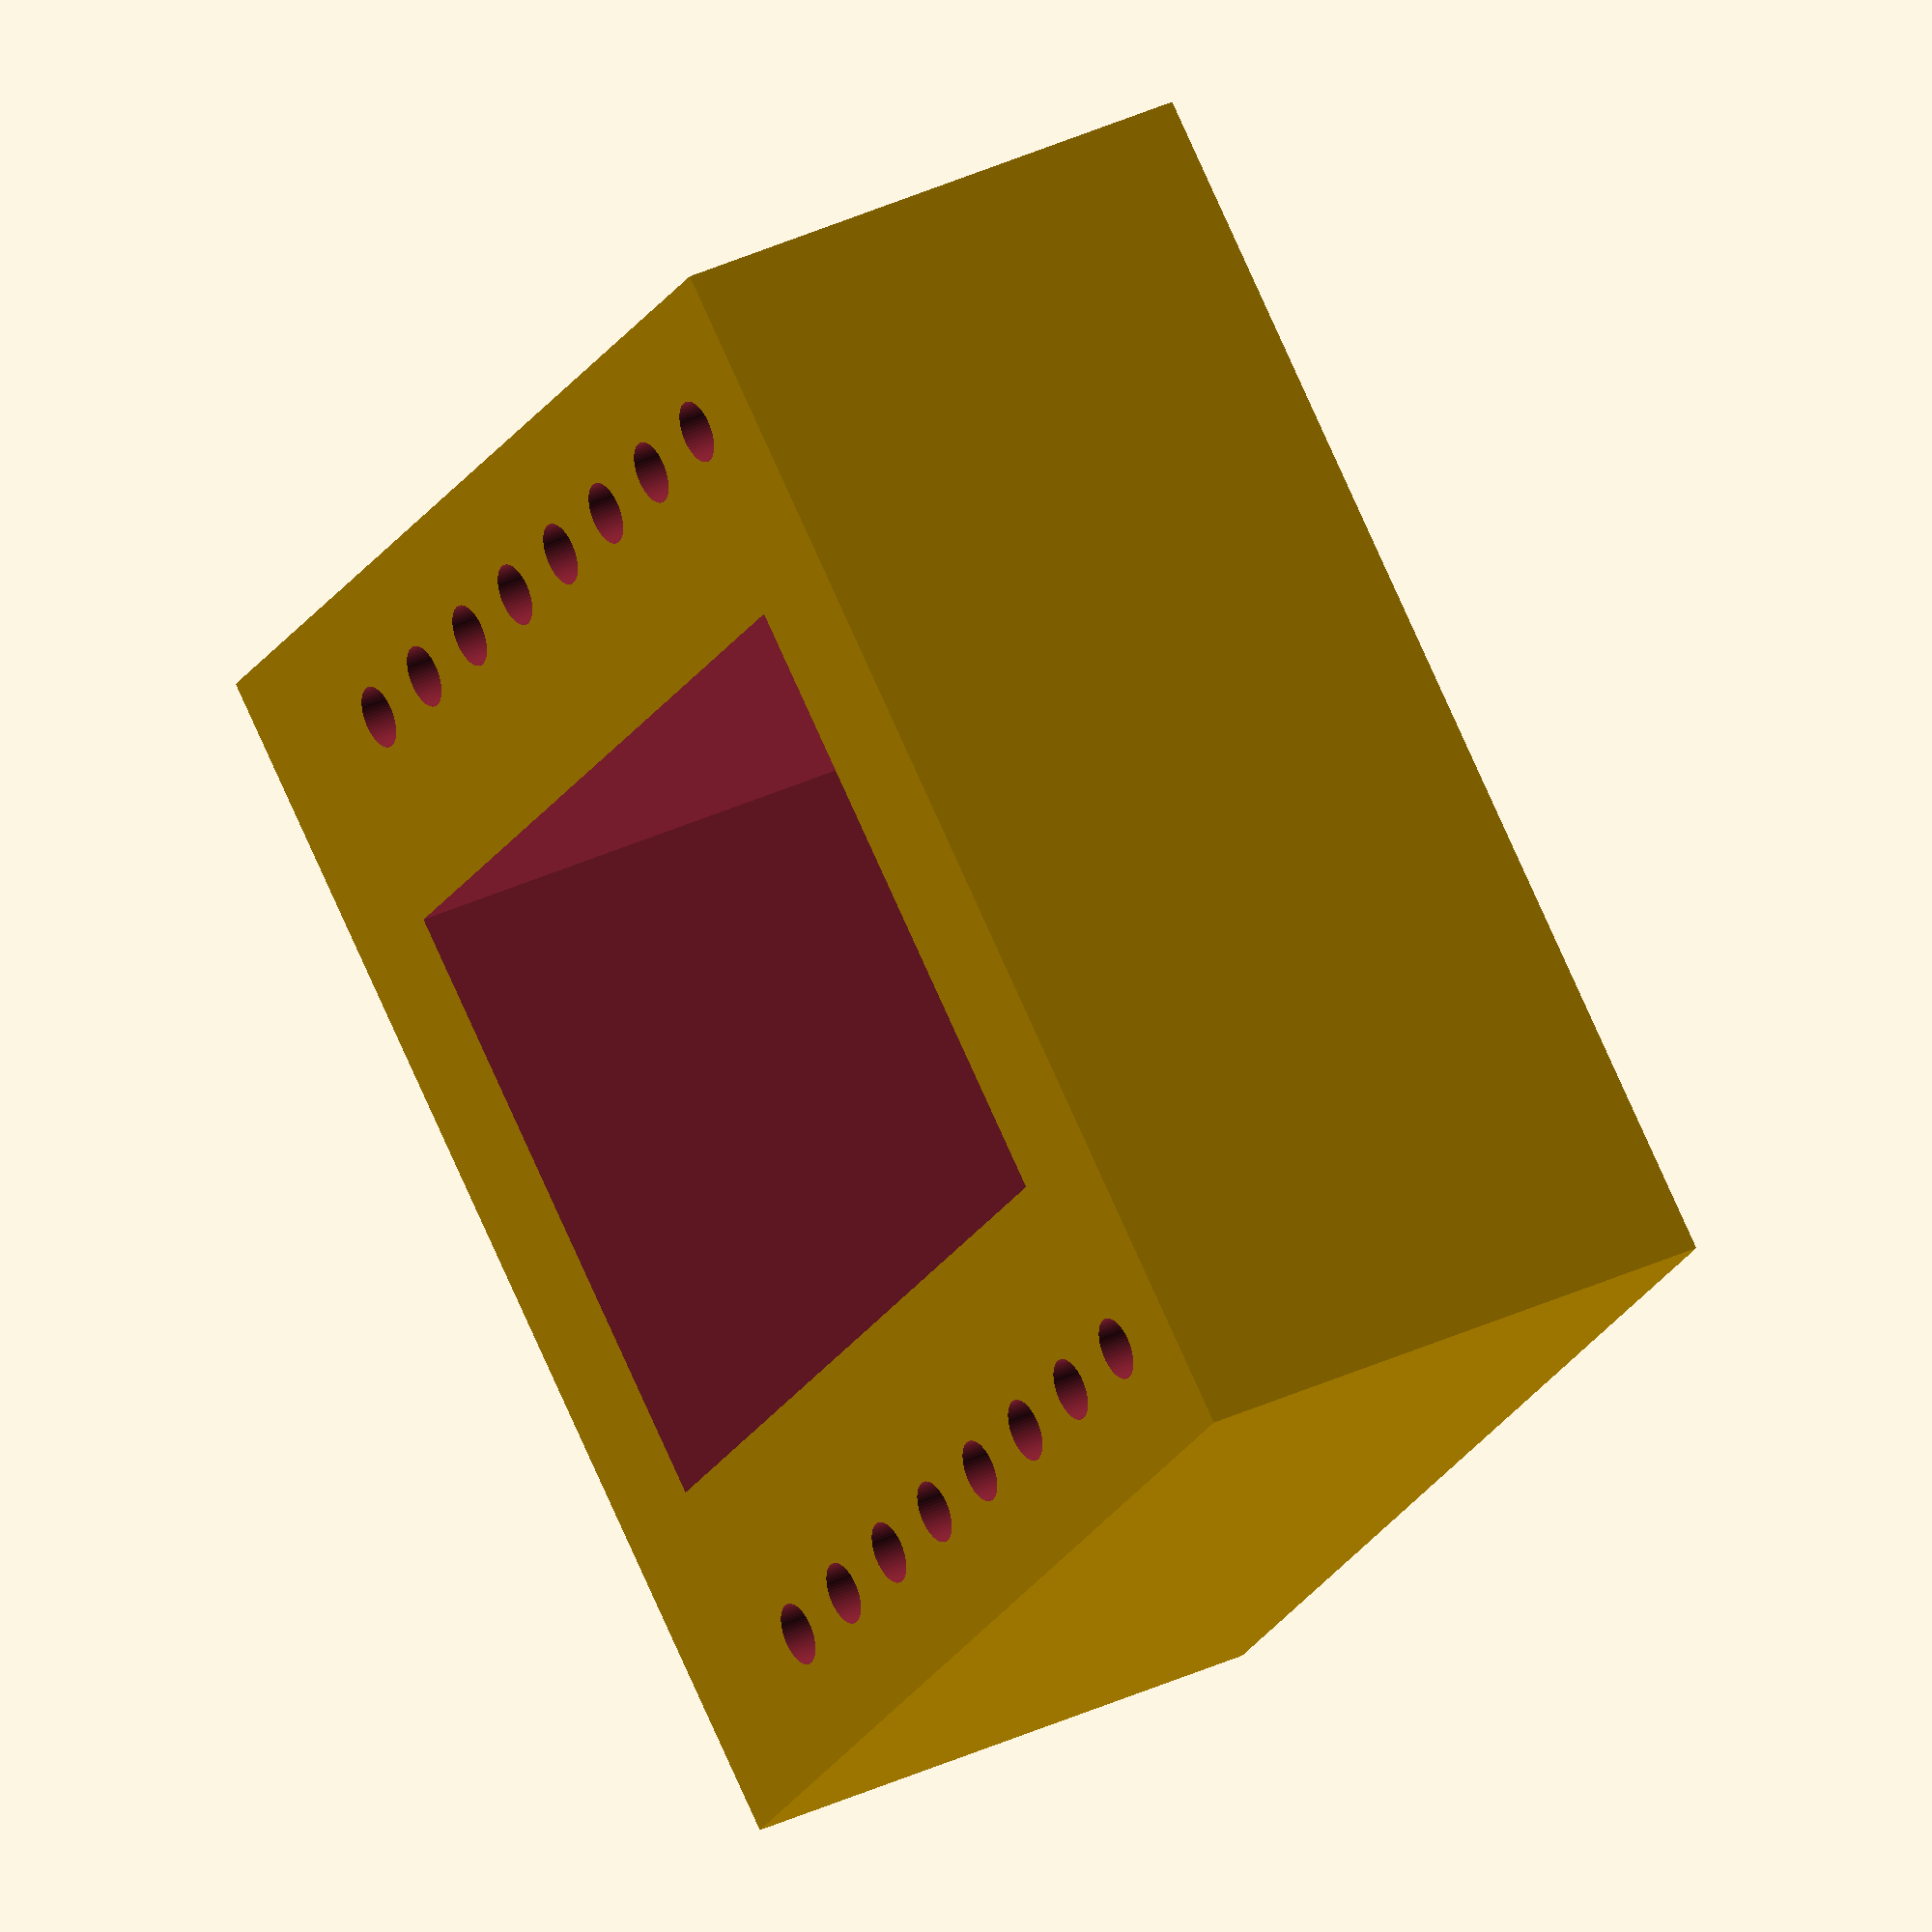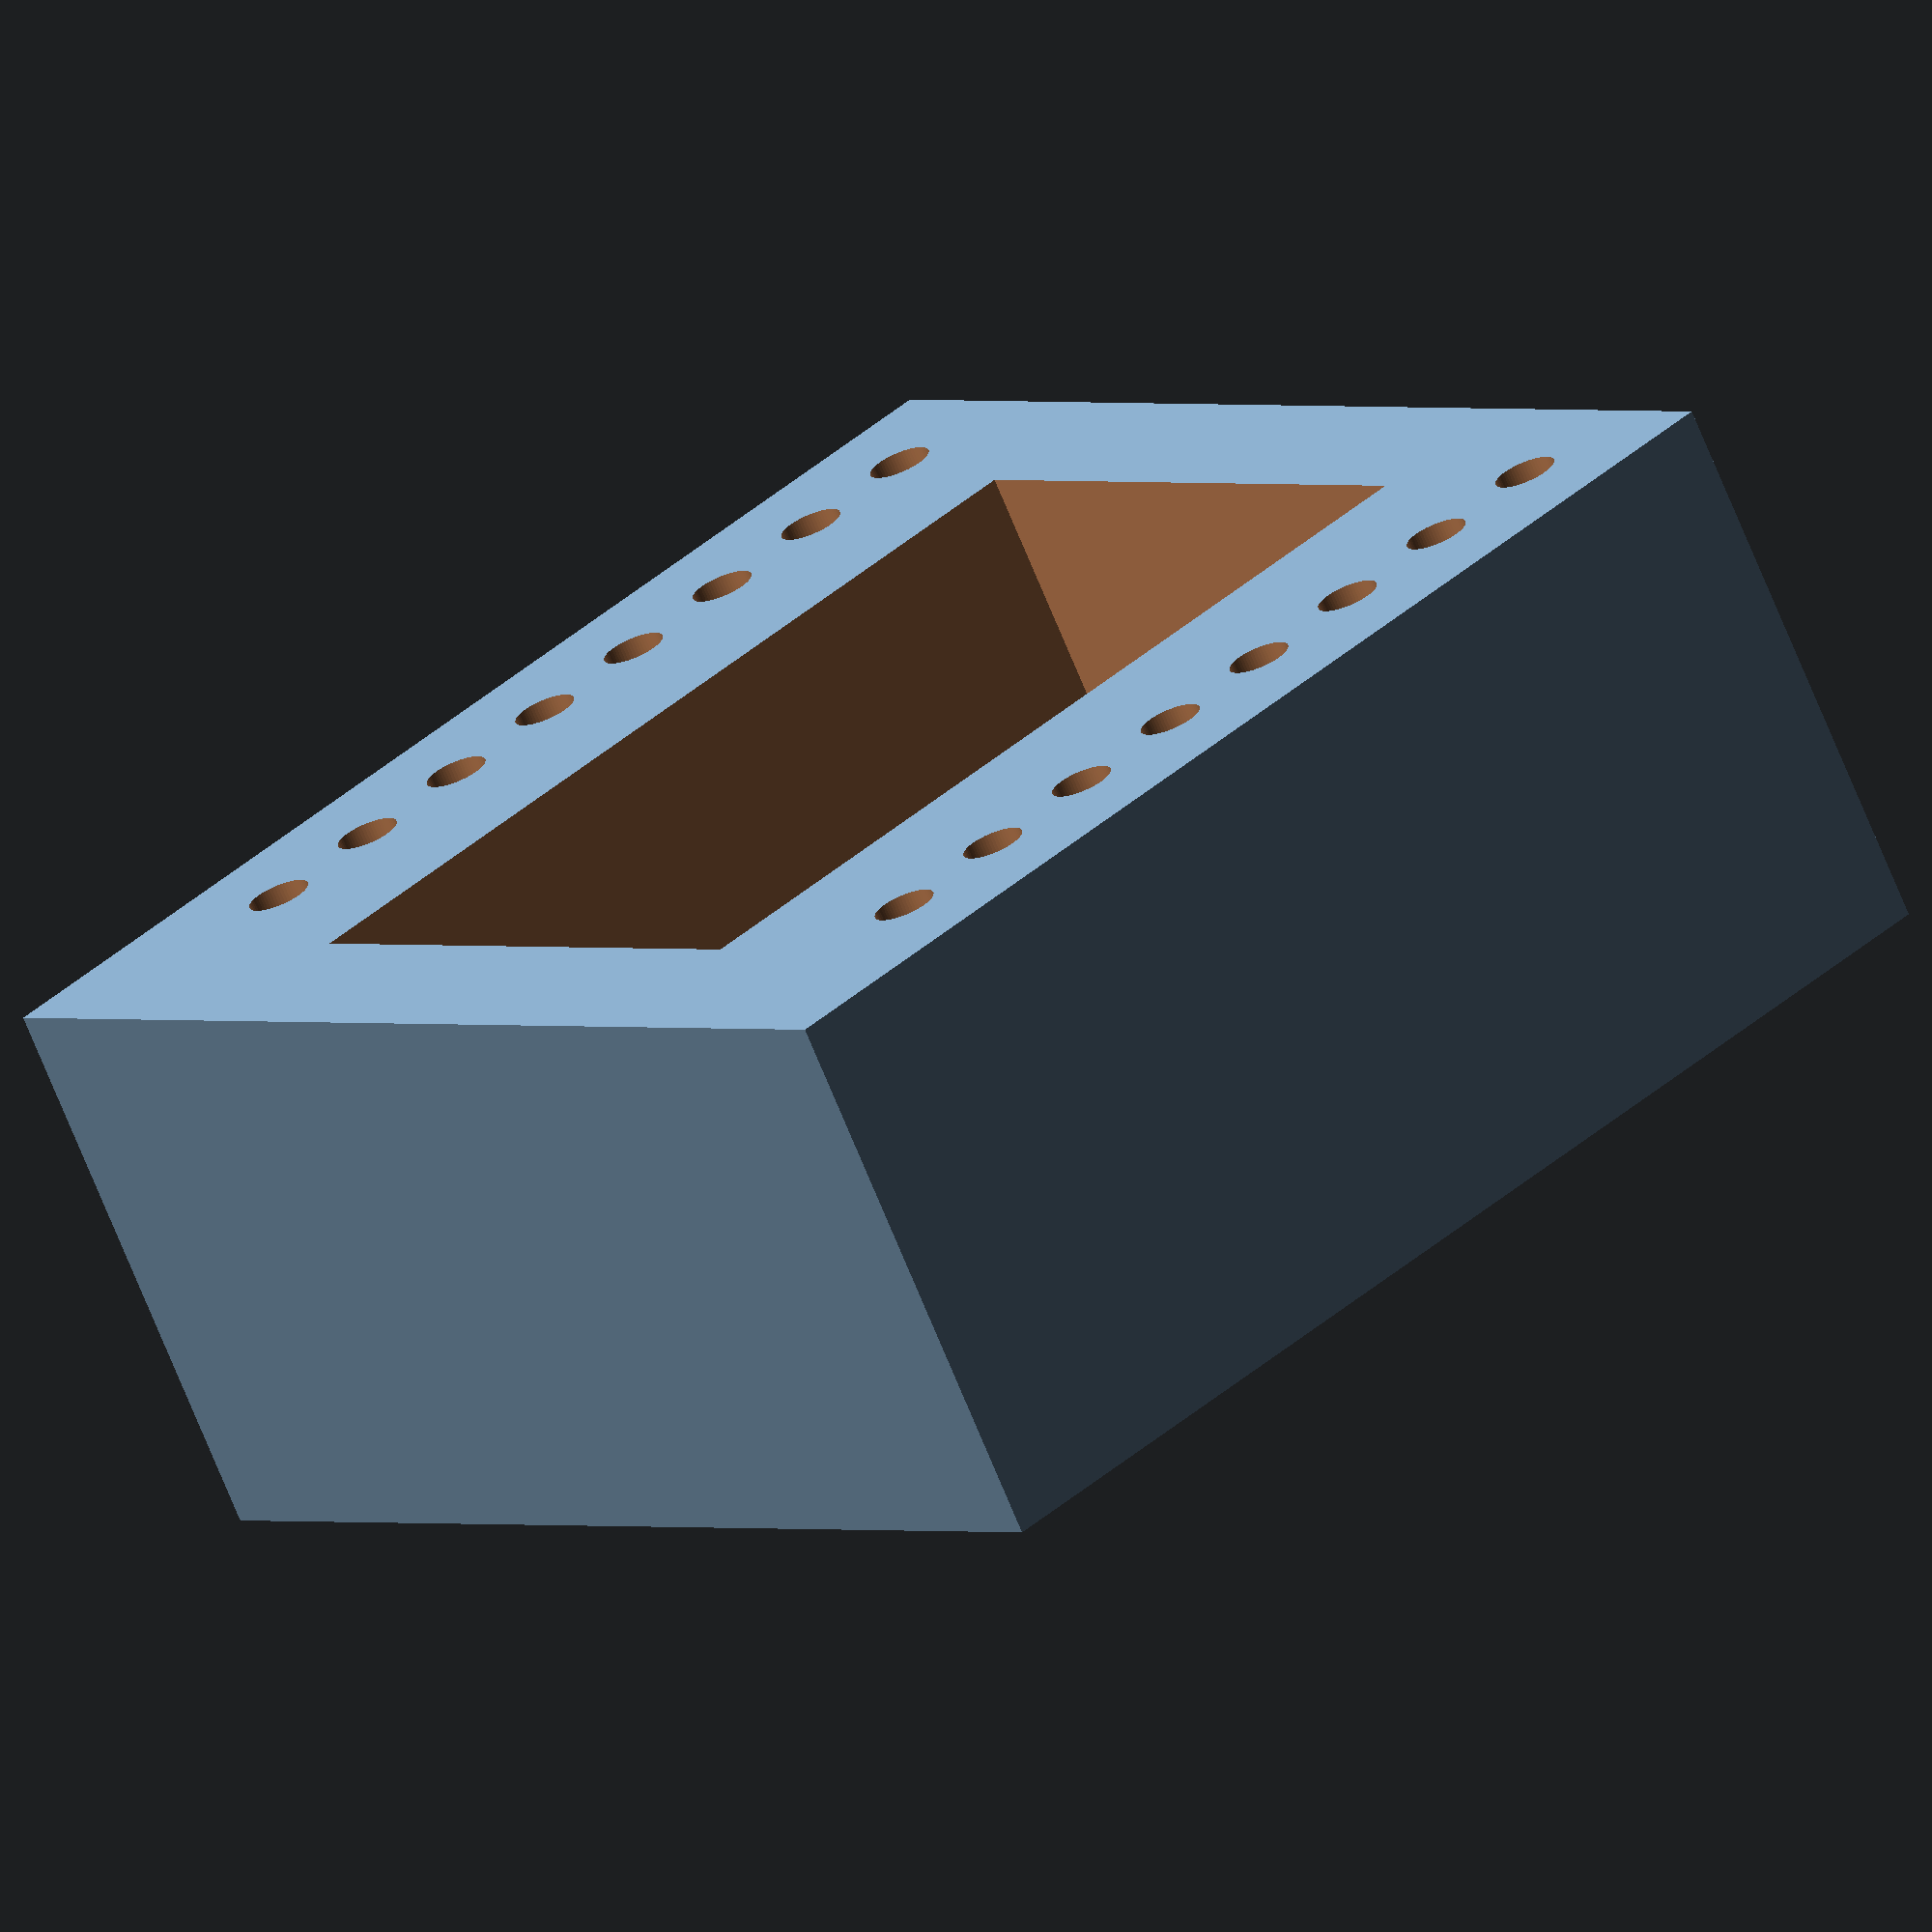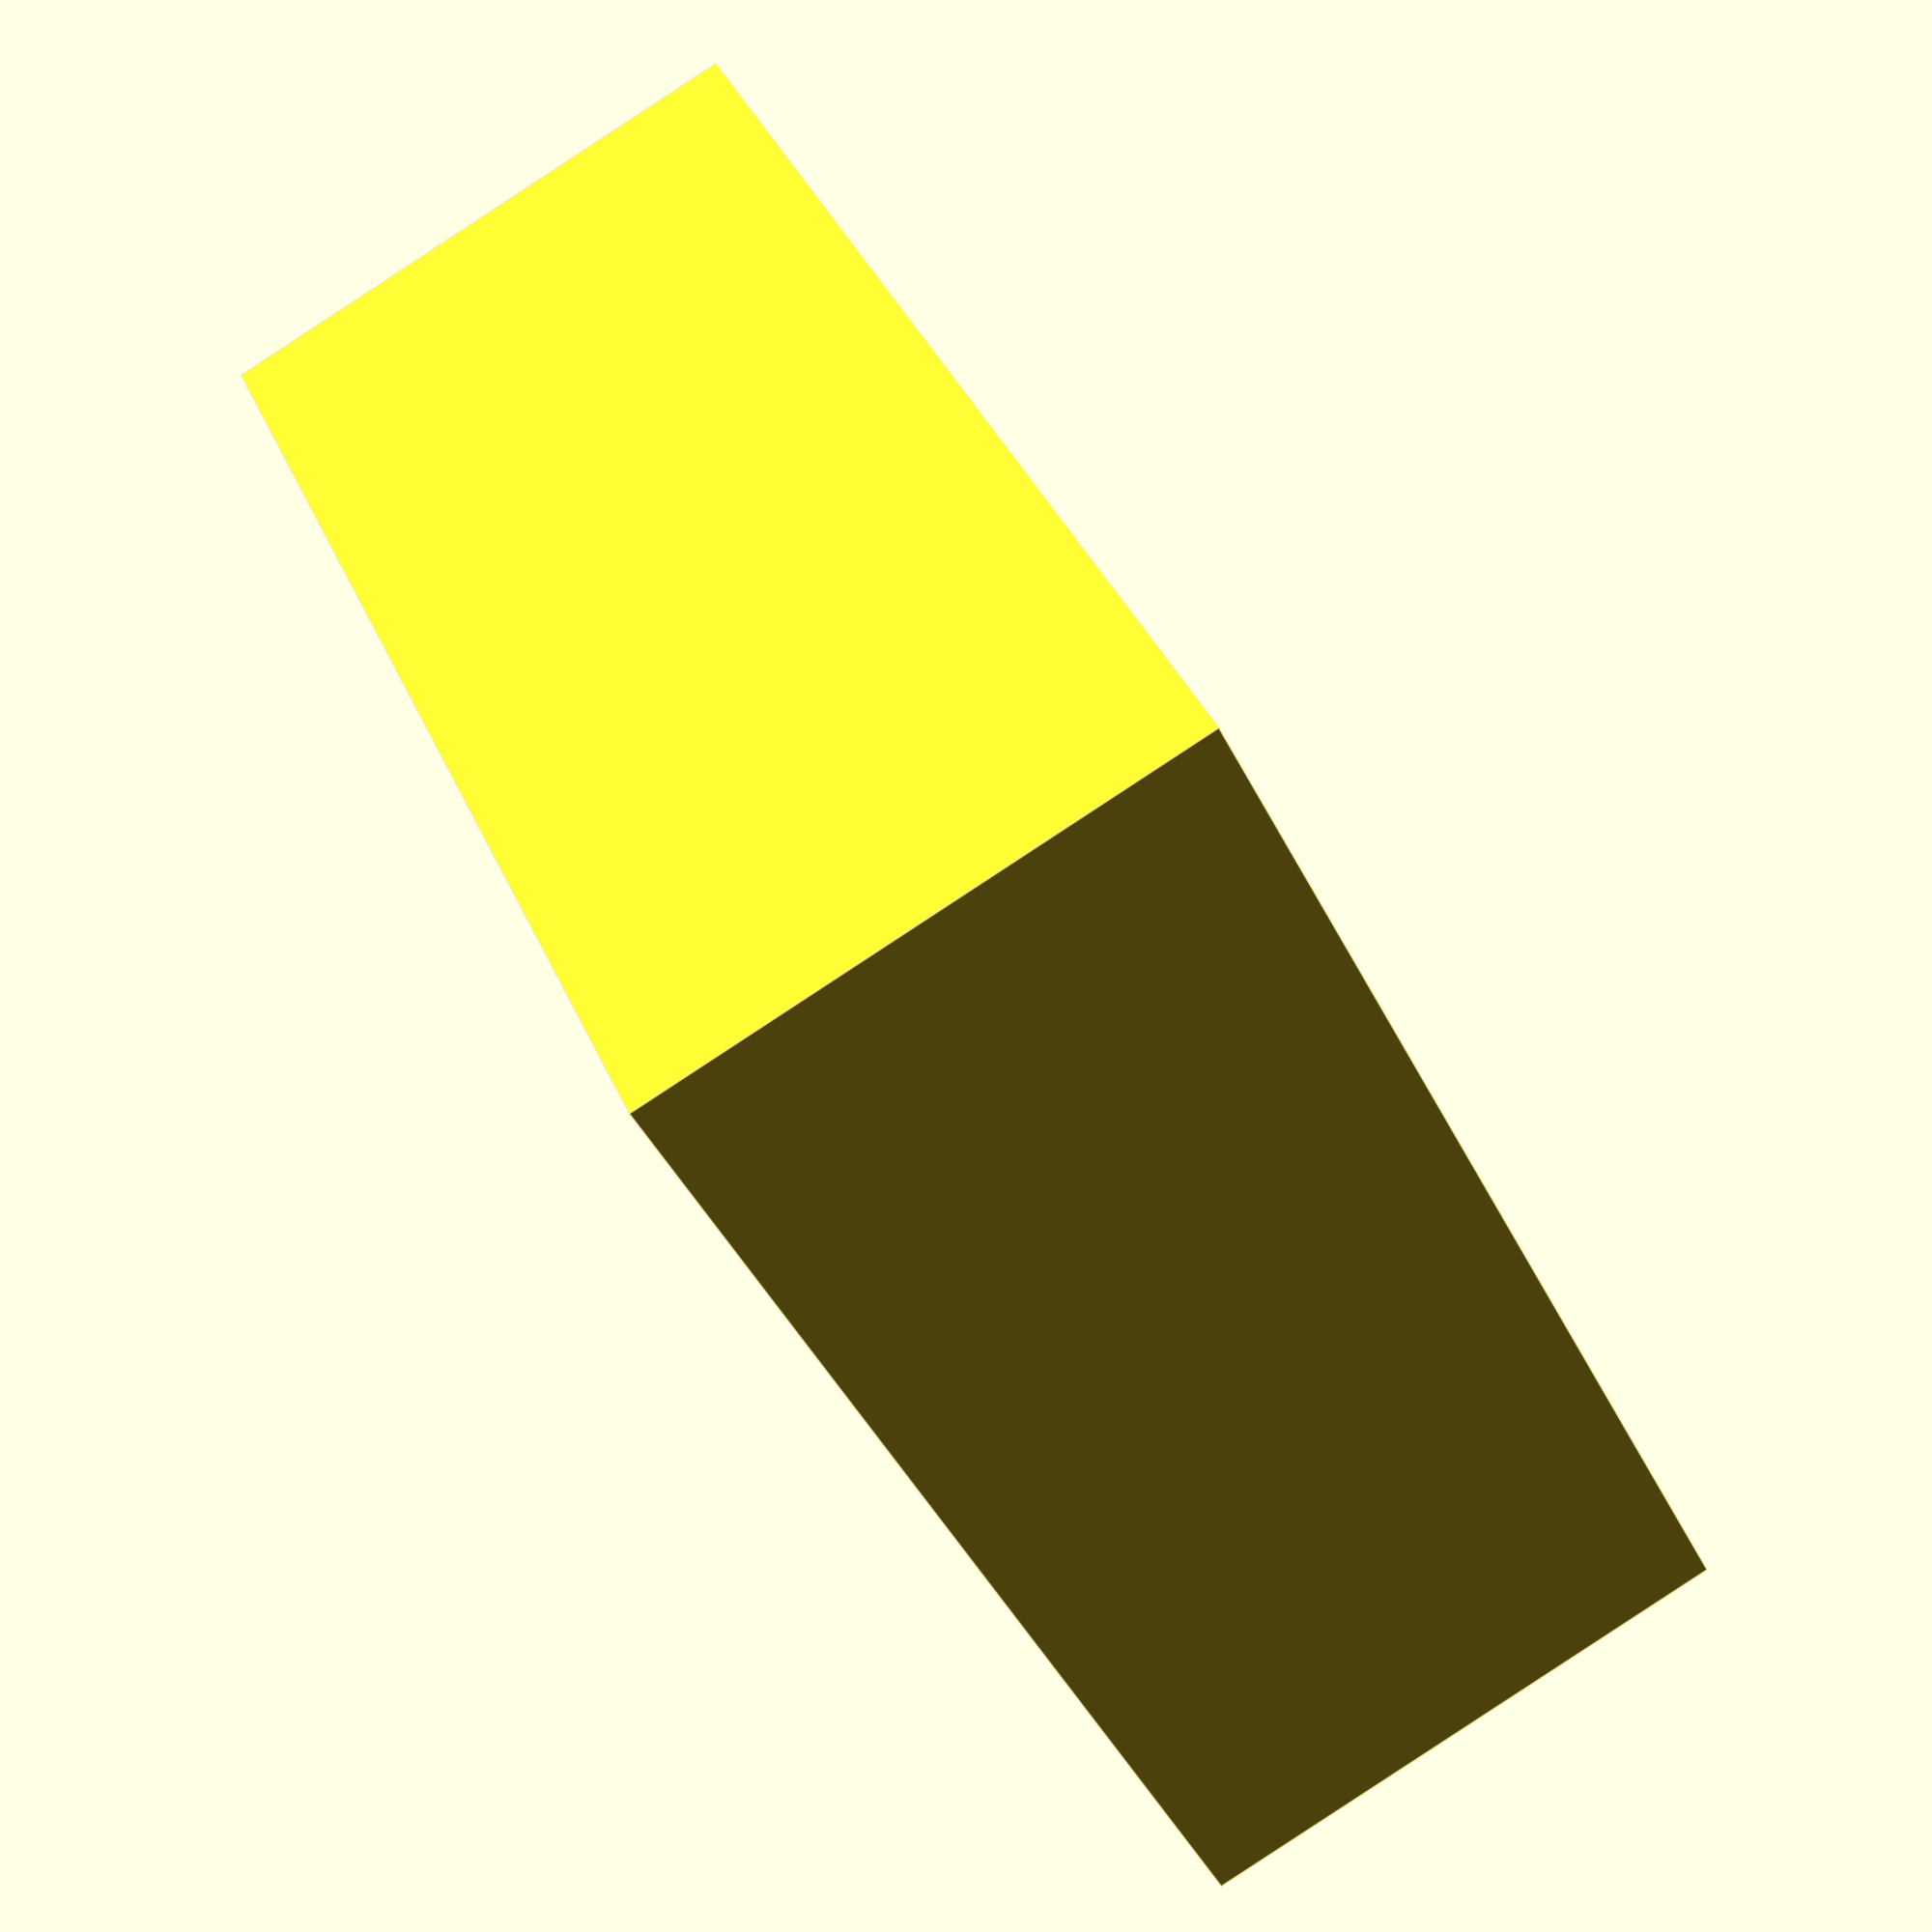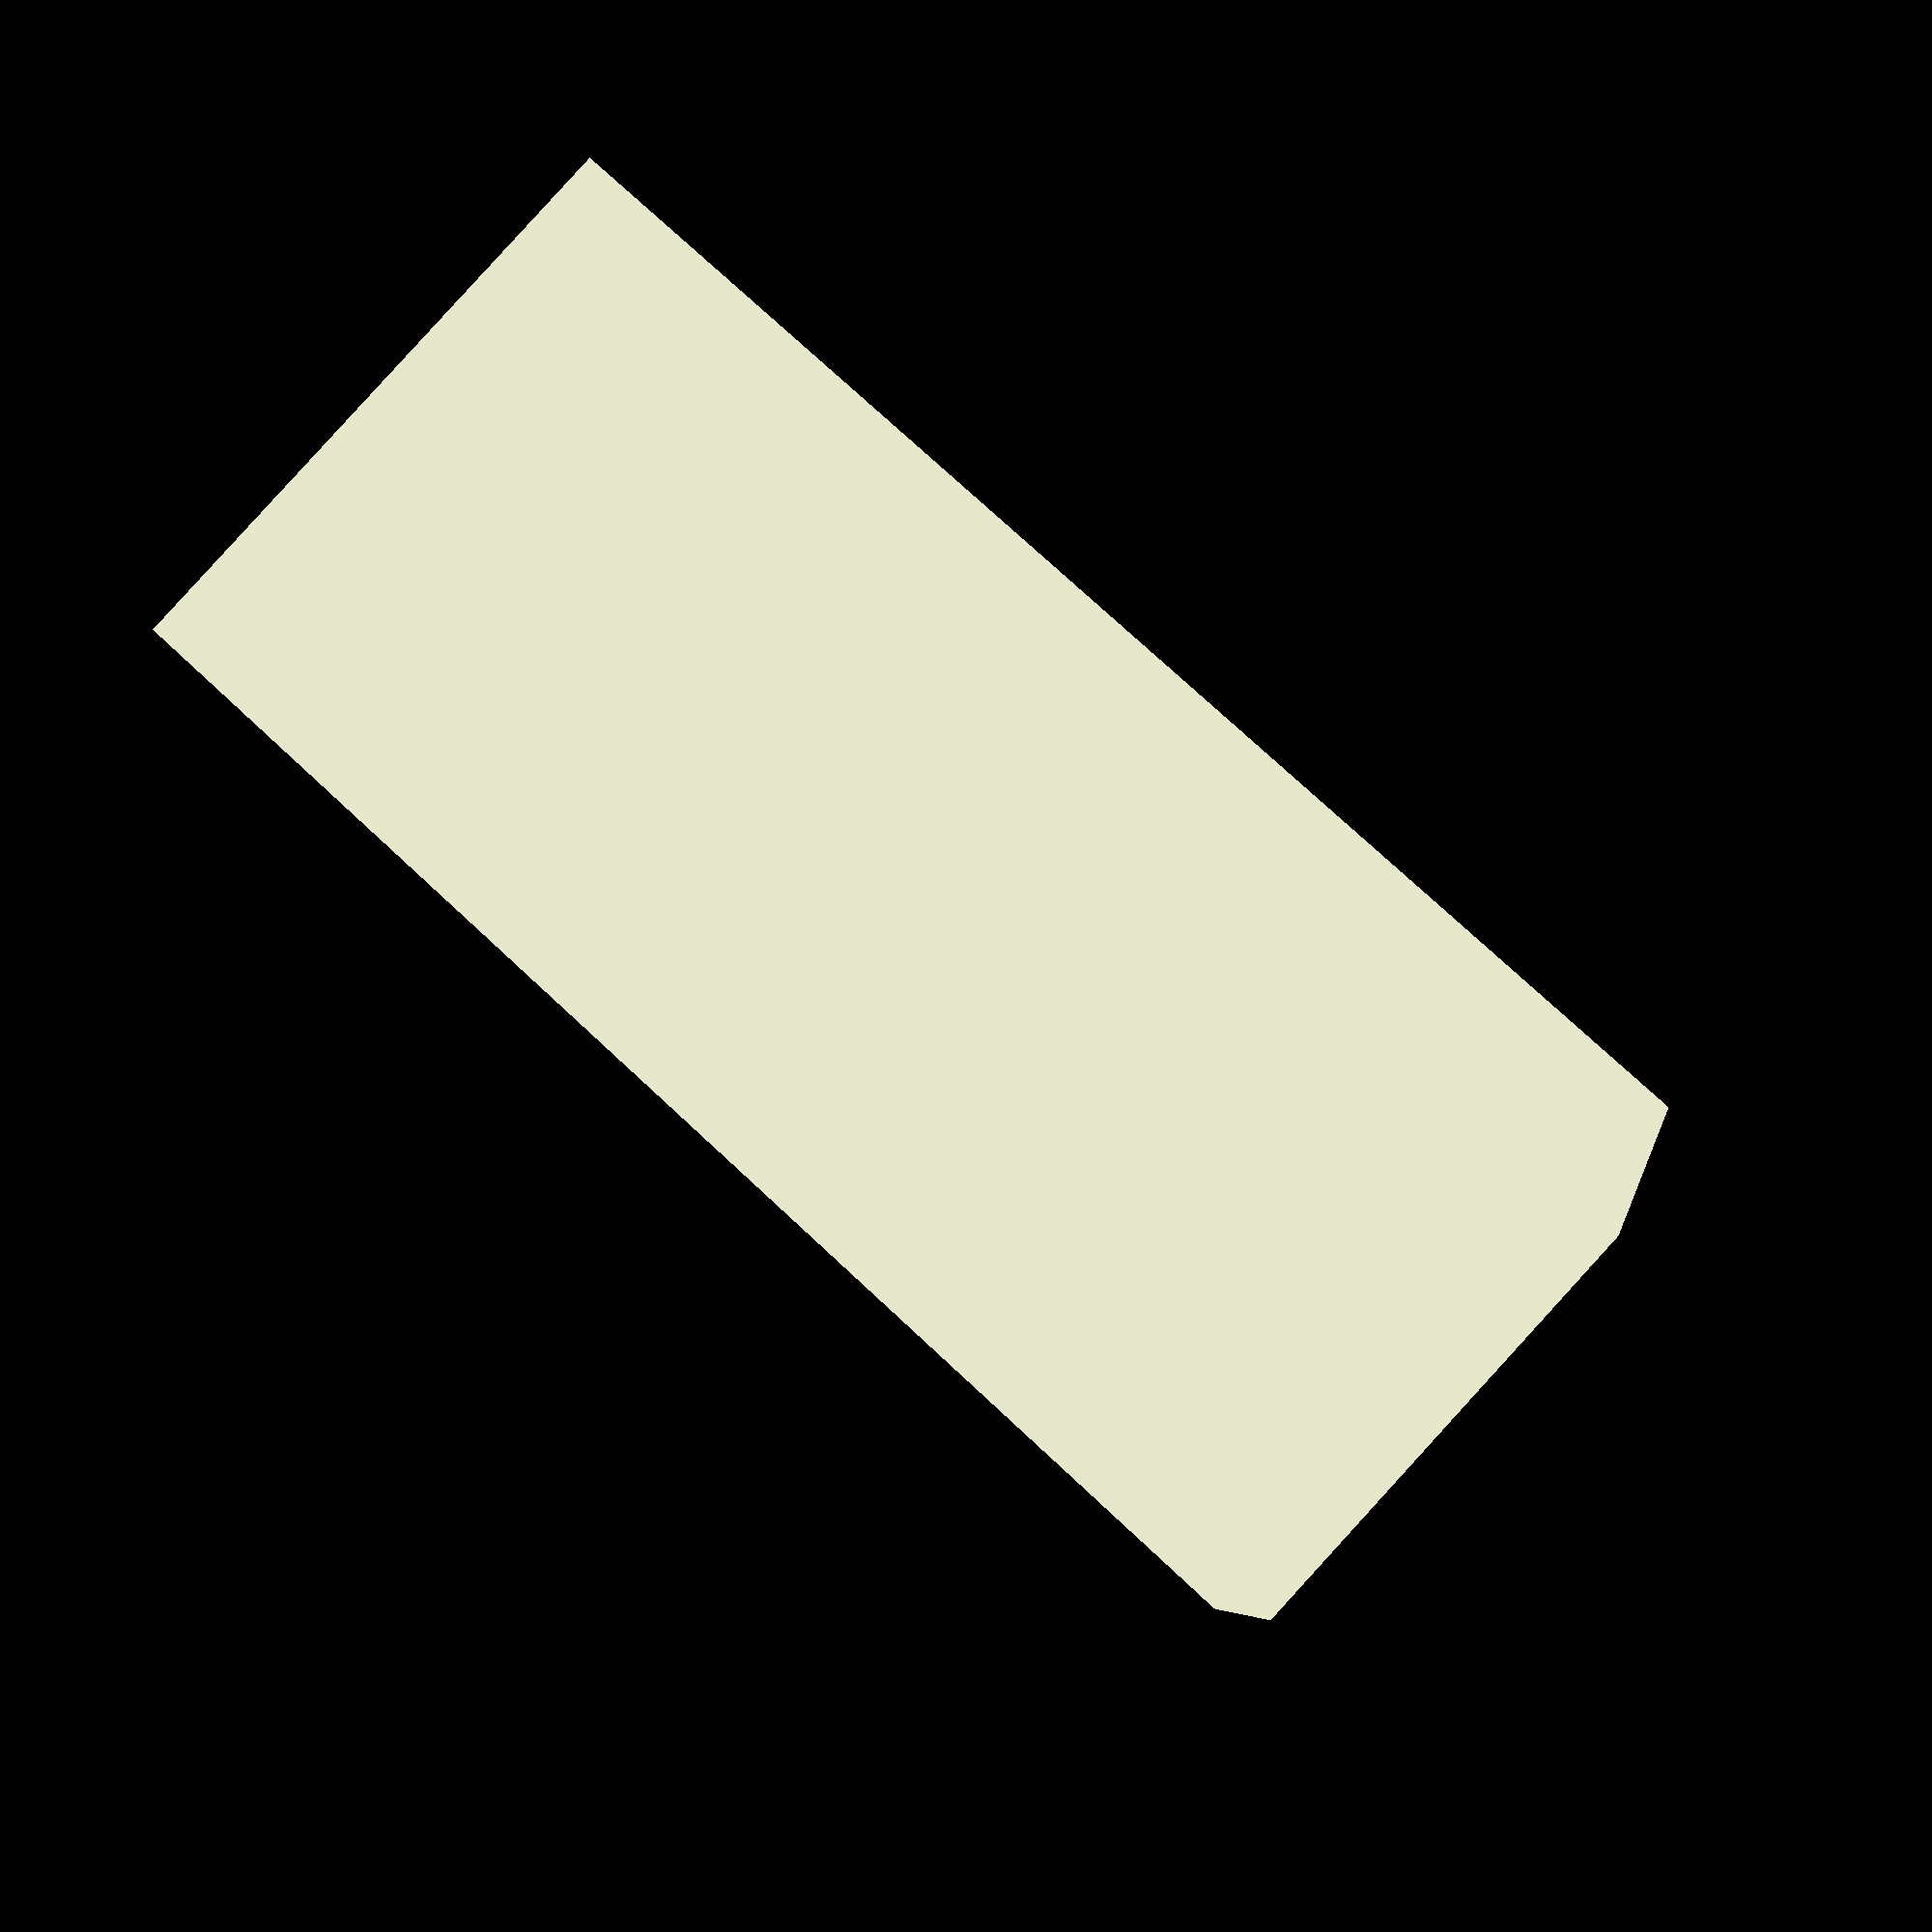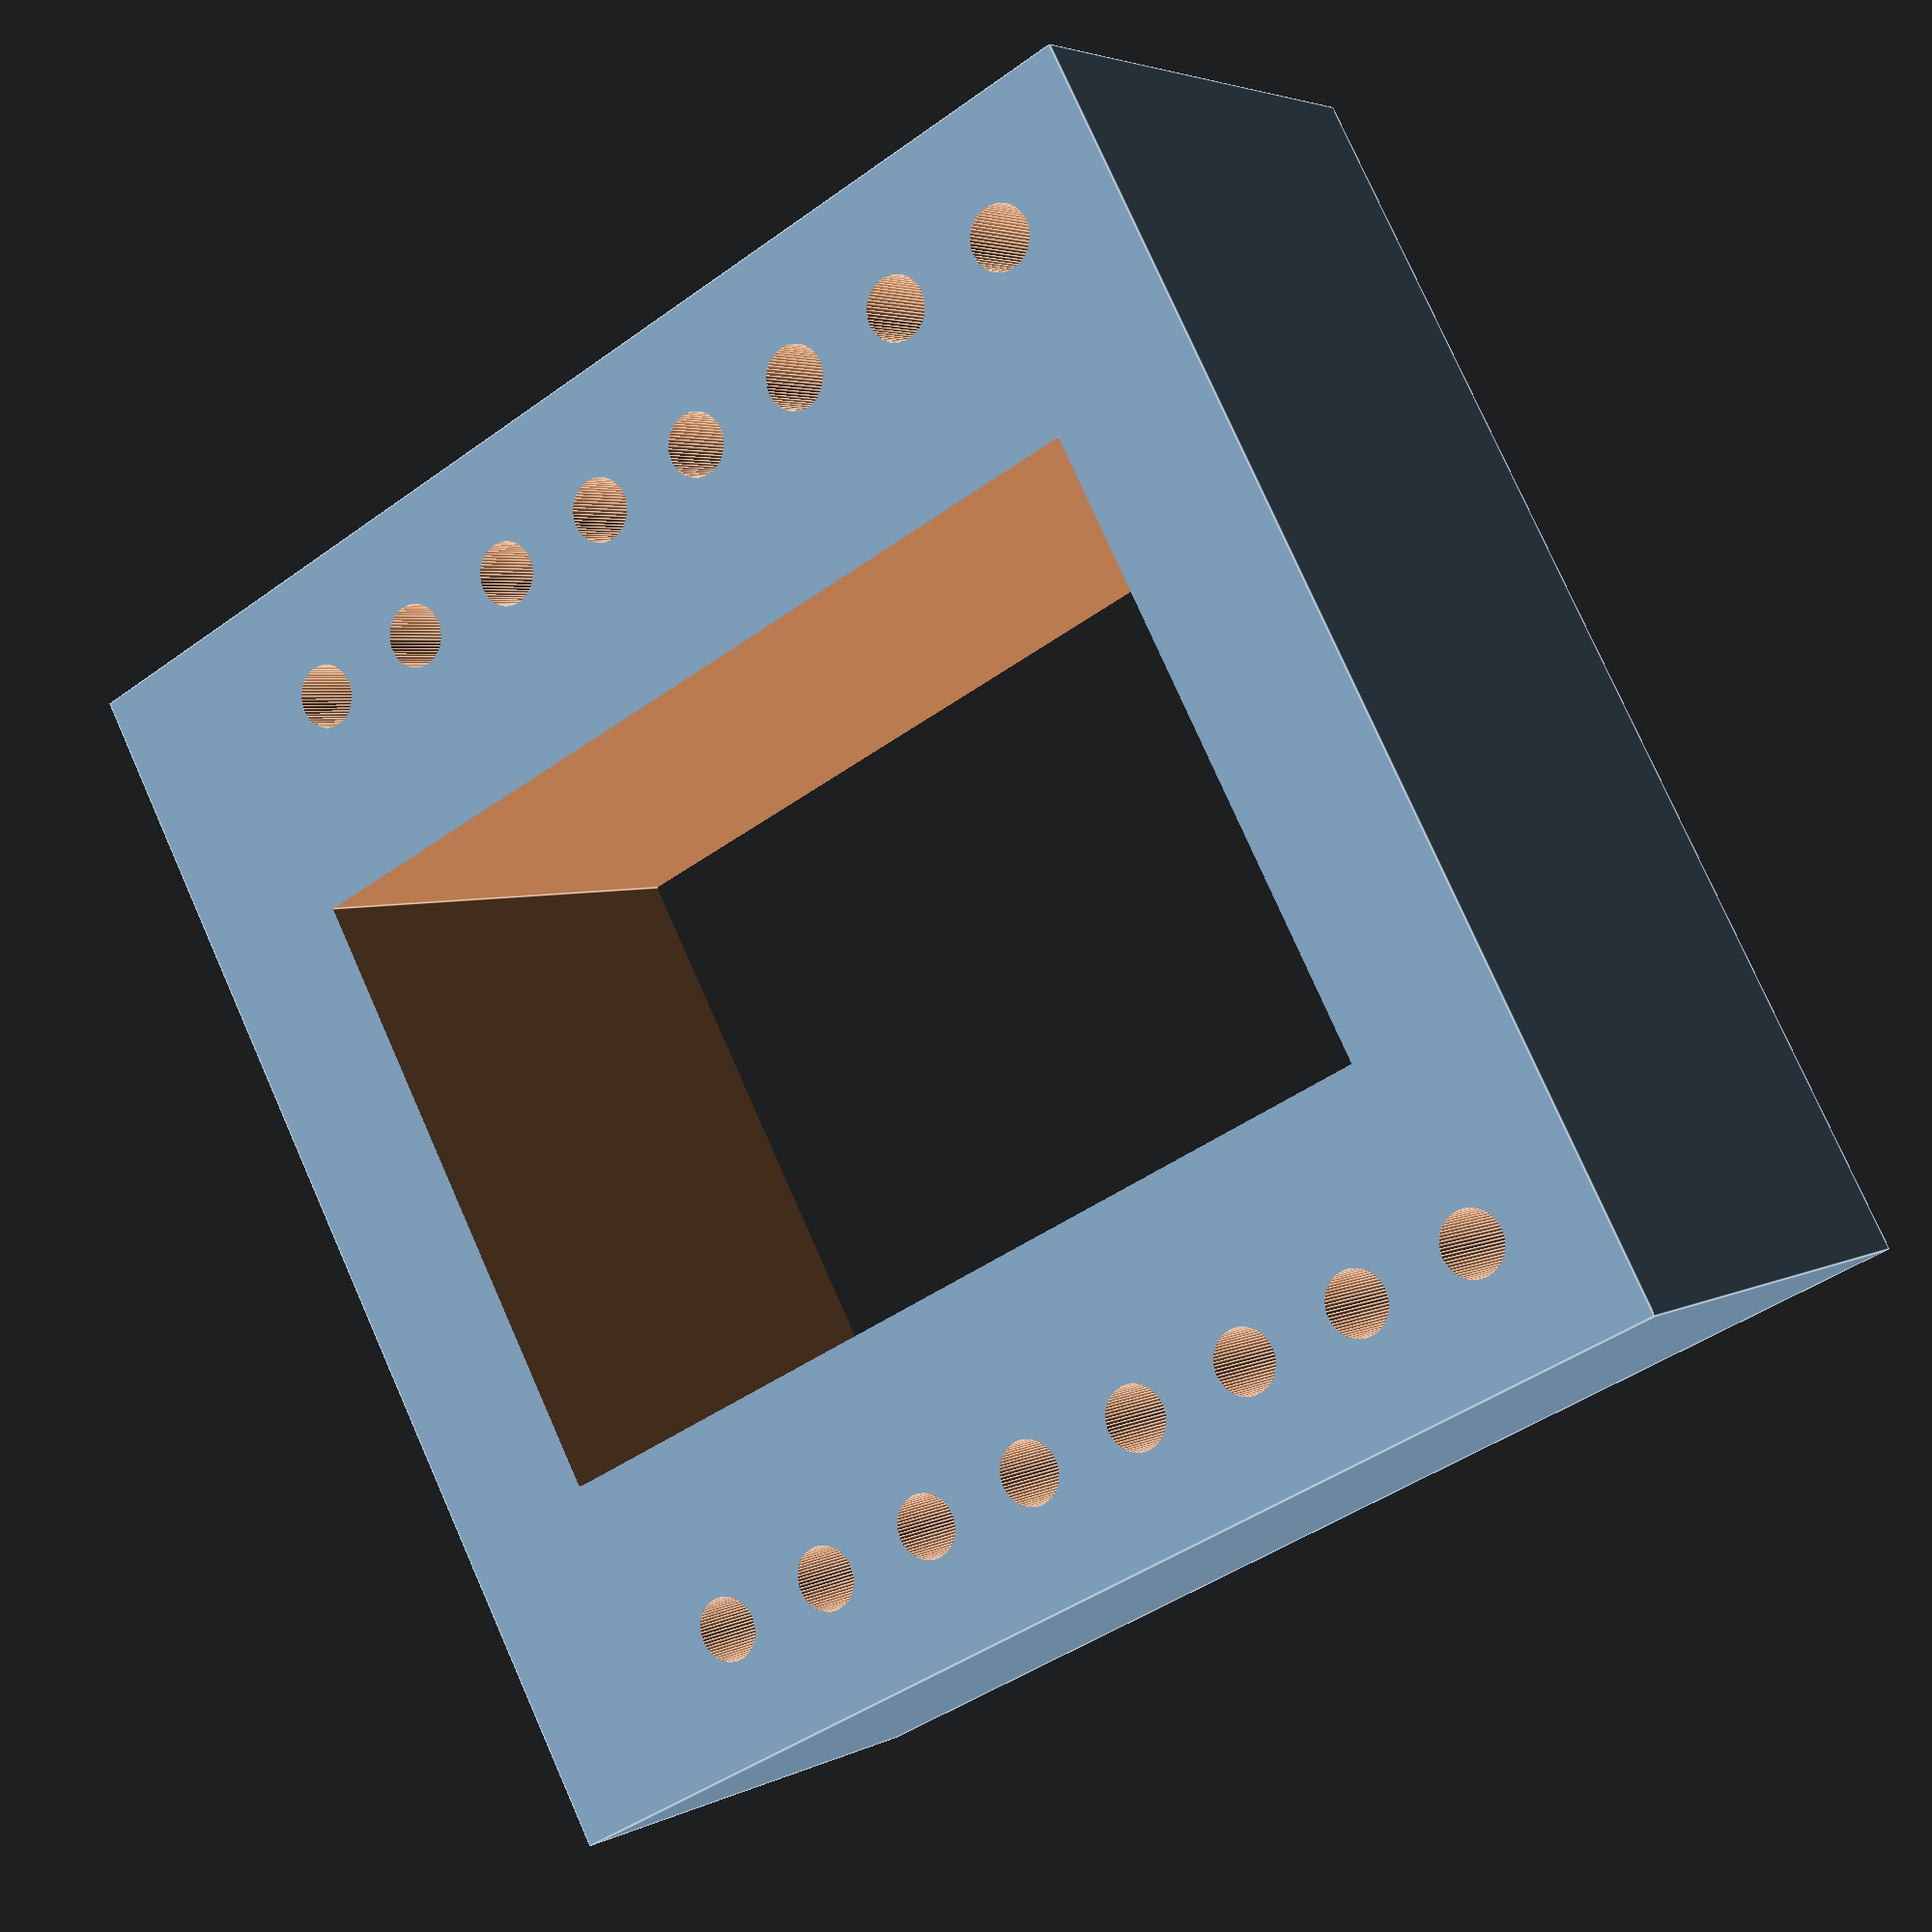
<openscad>
$fn=64;

difference(){
    cube([20, 20, 9]);

    translate([2, 2, -1]) union(){
        for(i = [0 : 7]){ 
            translate([i * 2, 0, 0]) cylinder(d=1,h=11);
        }

        for(i = [0 : 7]){ 
            translate([i * 2, 16, 0]) cylinder(d=1,h=11);
        }
    }
    
    translate([2.5, 5, -1]) cube([15, 10, 15]);
}
</openscad>
<views>
elev=146.0 azim=229.1 roll=302.9 proj=o view=wireframe
elev=70.9 azim=138.6 roll=22.2 proj=o view=wireframe
elev=89.0 azim=139.0 roll=303.2 proj=p view=edges
elev=272.9 azim=187.7 roll=222.4 proj=p view=solid
elev=176.6 azim=331.8 roll=149.0 proj=p view=edges
</views>
